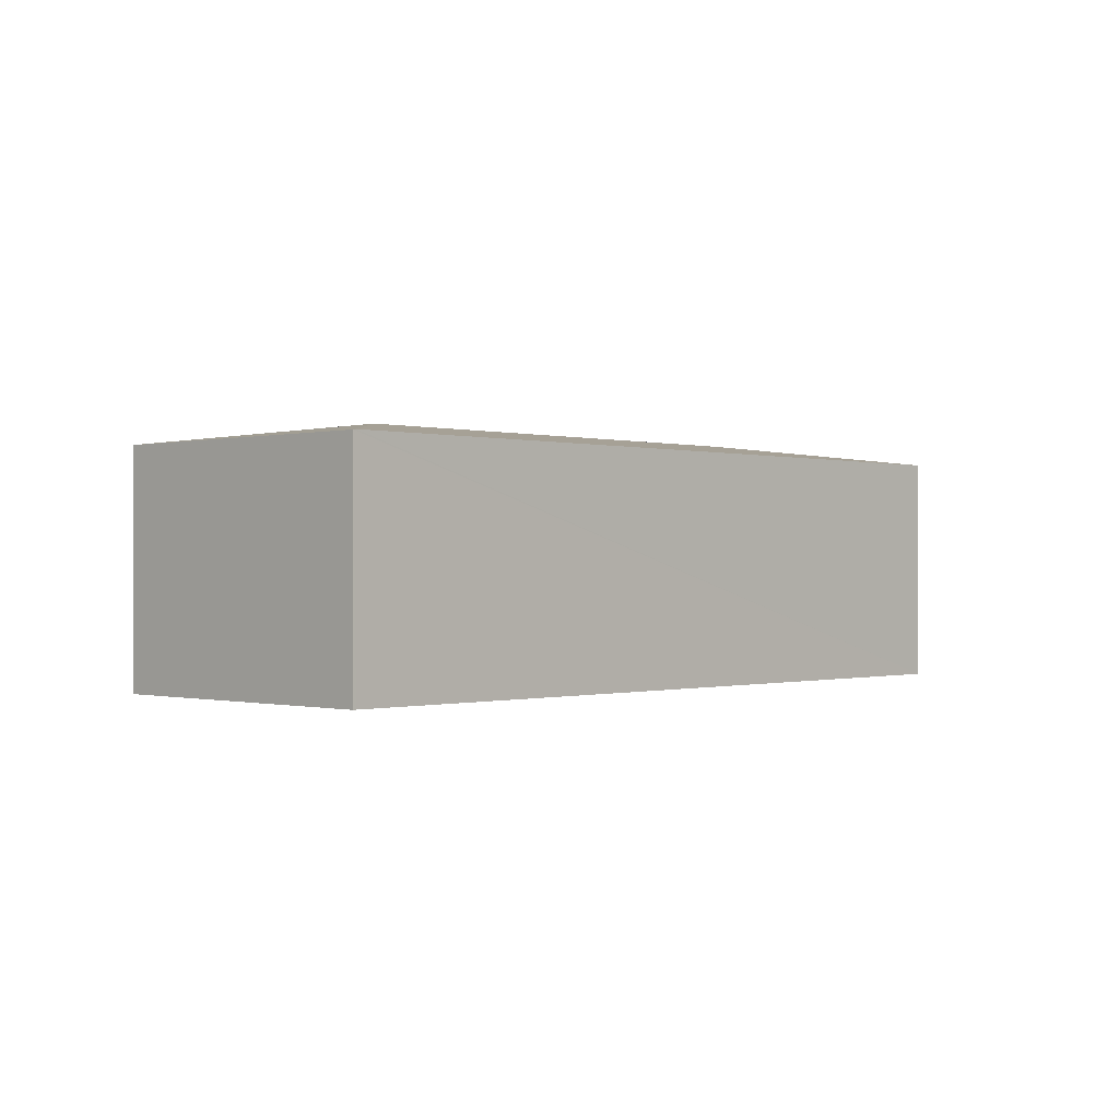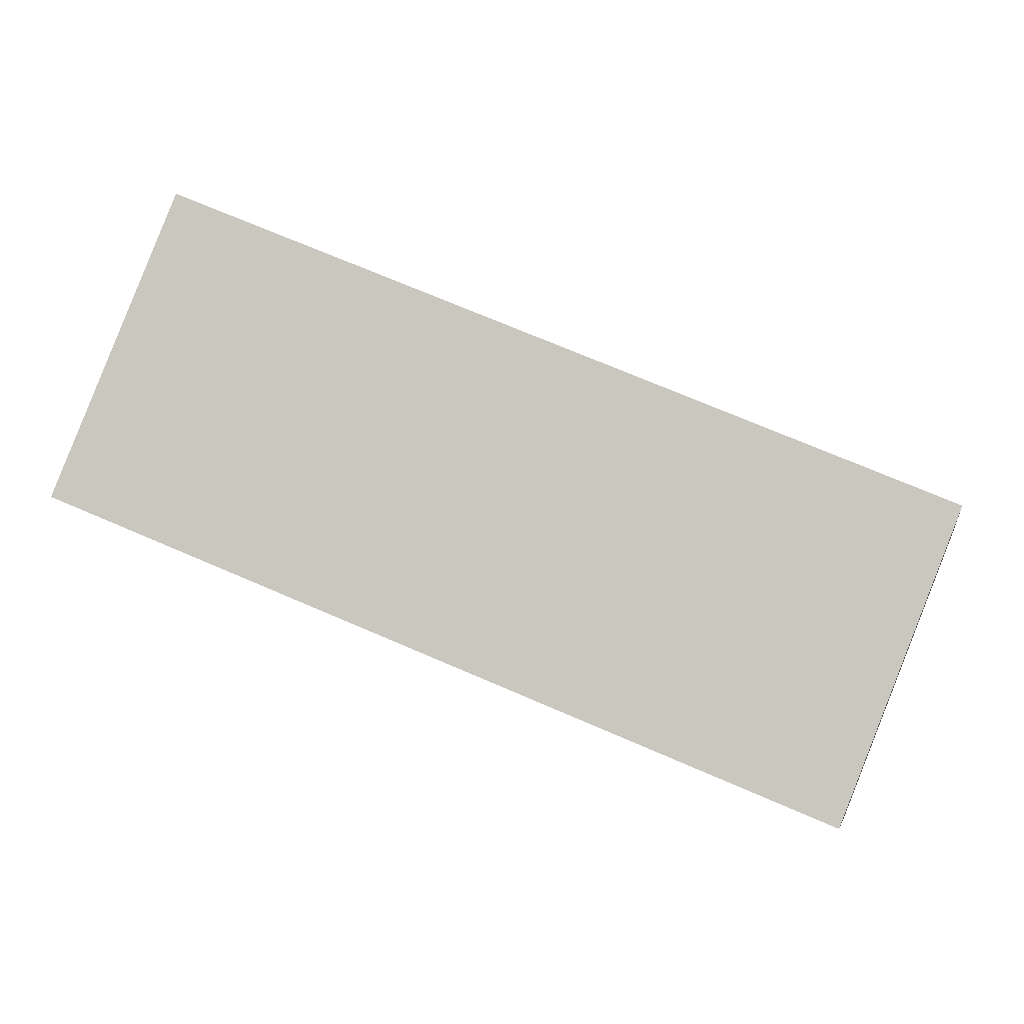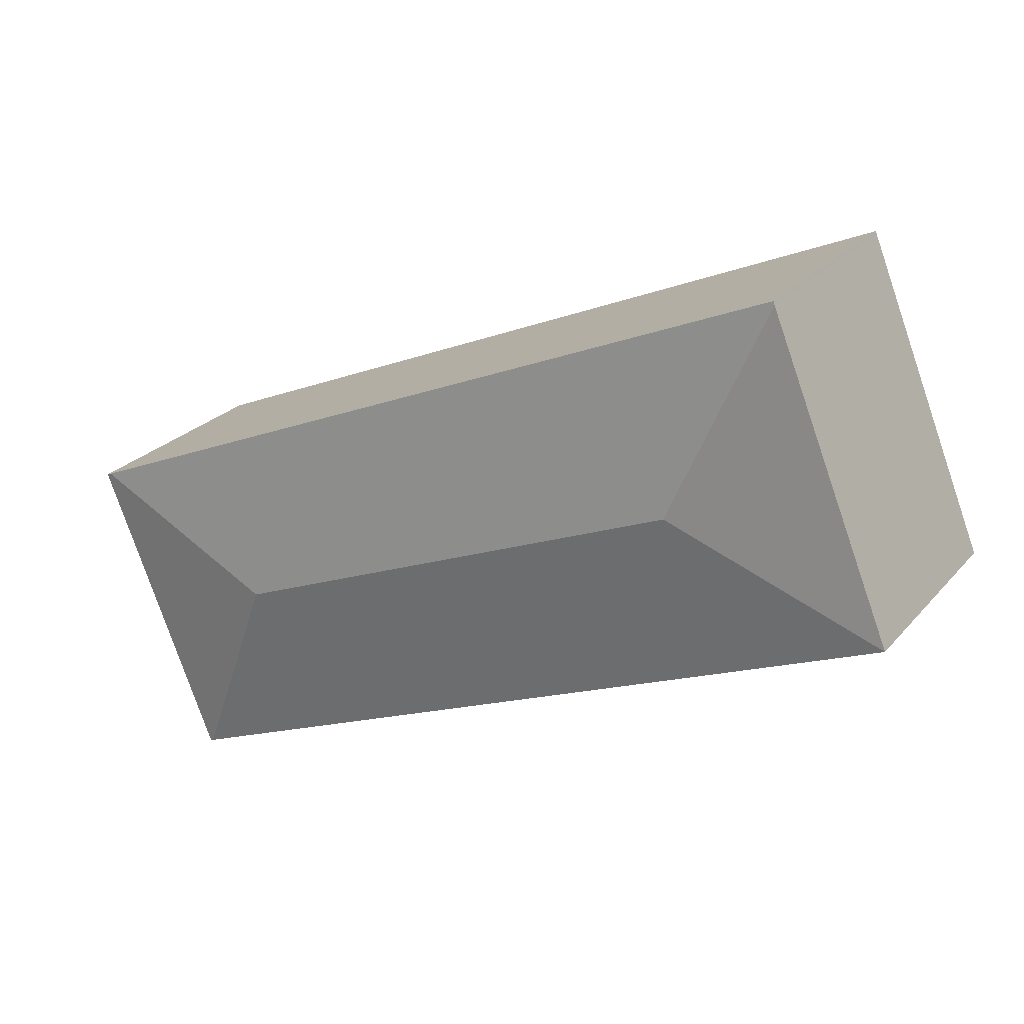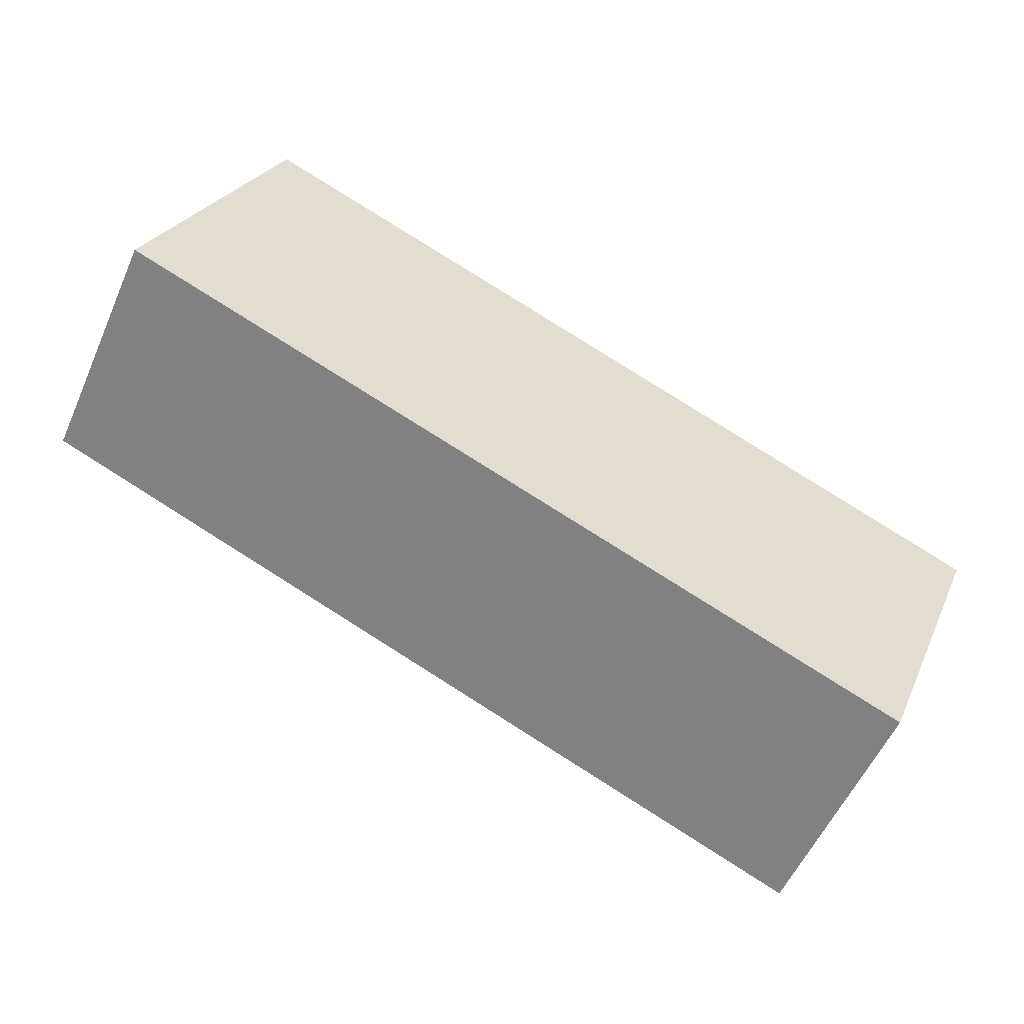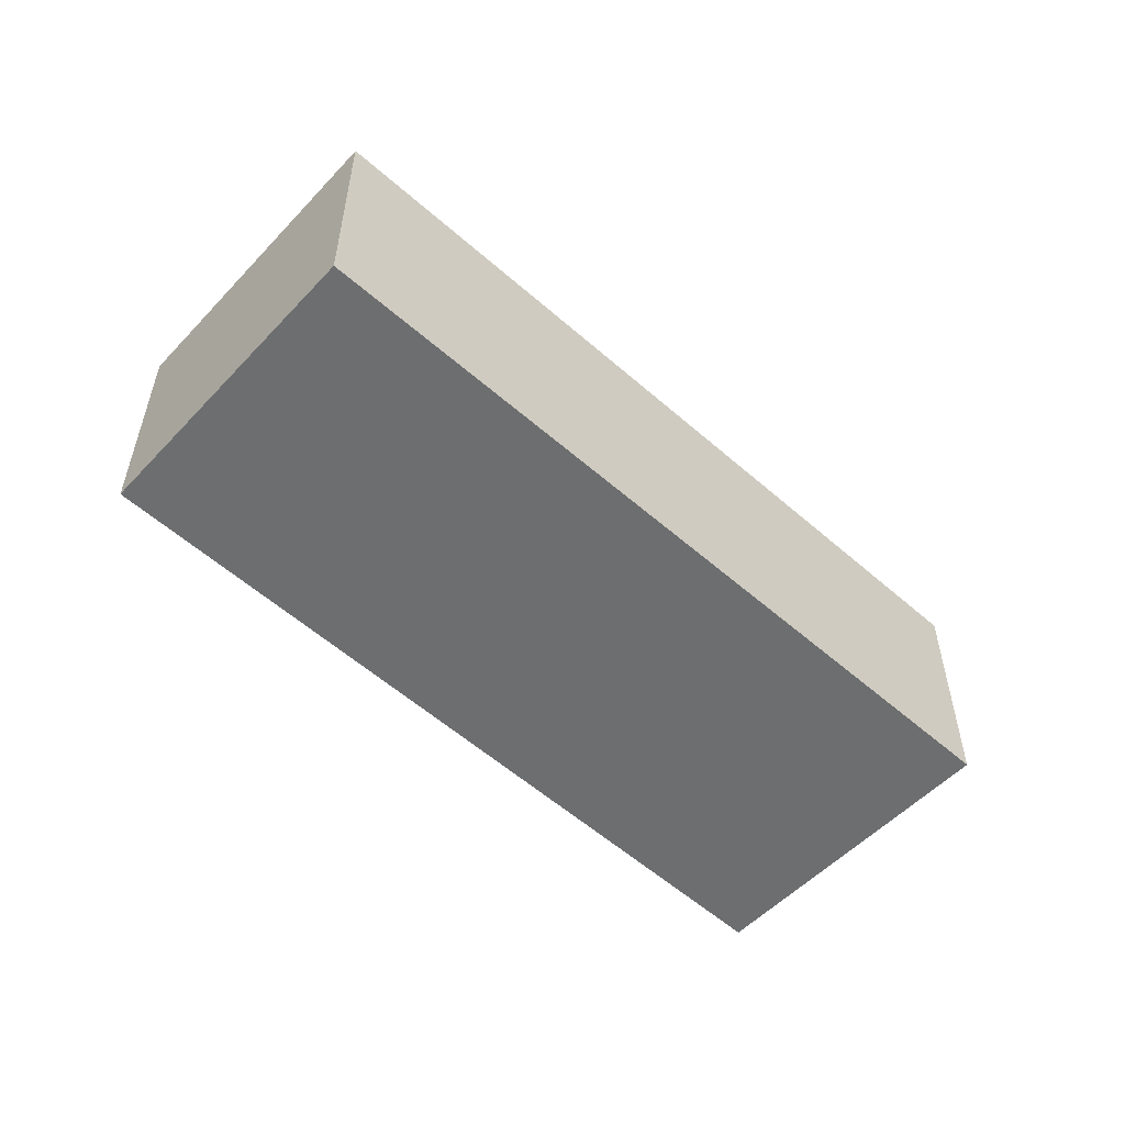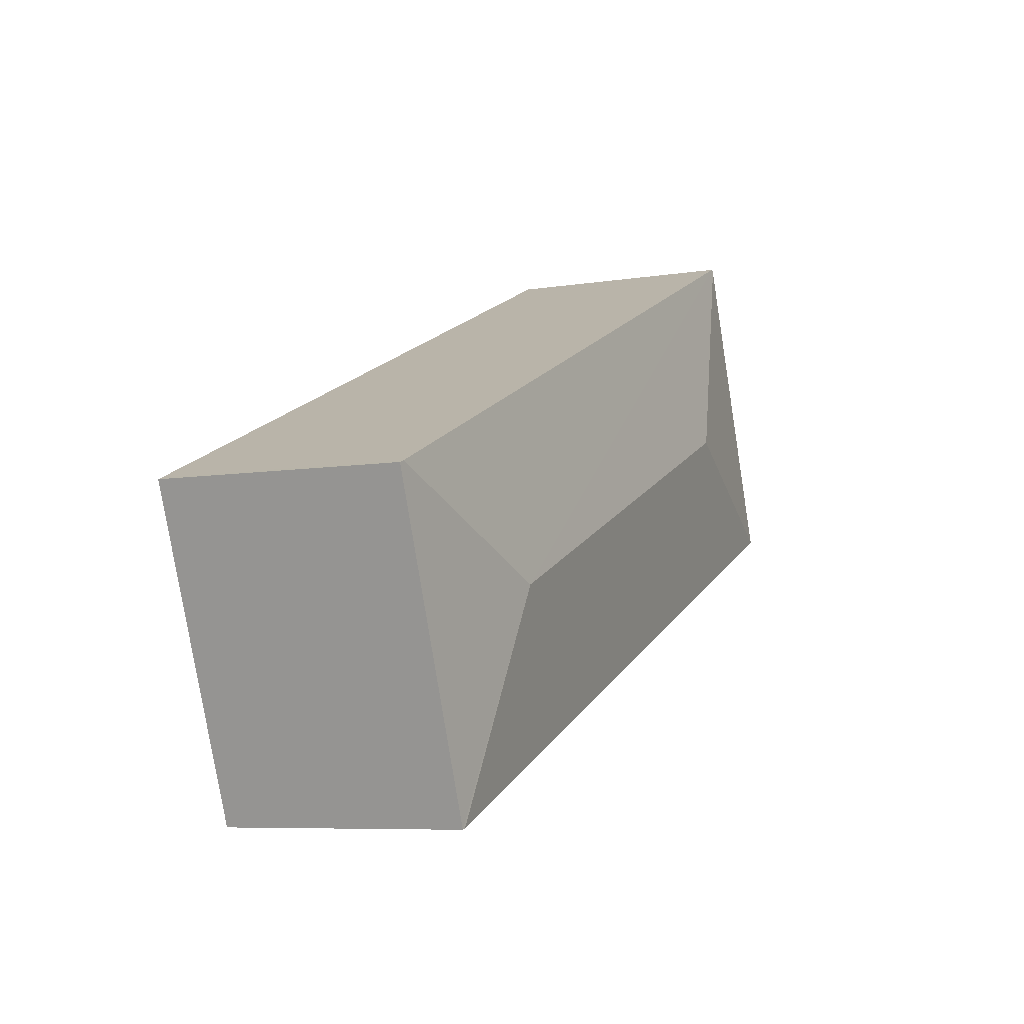
<metadata>
{"format":"obj","ext":"obj","renderer":"f3d","projection":"perspective","resolution":1024,"background":"white","views":[{"elev":-0.3,"azim":156.1,"up":"+Y"},{"elev":-6.4,"azim":9.7,"up":"+Z"},{"elev":24.6,"azim":-149.5,"up":"+Z"},{"elev":-55.3,"azim":-23.6,"up":"+Z"},{"elev":-54.3,"azim":159.7,"up":"+Y"},{"elev":-7.3,"azim":114.9,"up":"+Z"}]}
</metadata>
<code>
v  8.367 3.133 -1.338
v  1.53 2.871 3.74
v  10.88 2.885 -0.295
v  2.599 3.133 1.077
v  1.513 2.877 3.698
v  10.94 2.876 -0.321
v  9.492 2.871 -3.974
v  9.453 2.877 -3.958
v  0 2.877 1.762e-16
v  0.05 2.877 0.123
v  1.53 -2.29e-16 3.74
v  10.88 1.806e-17 -0.295
v  10.94 1.966e-17 -0.321
v  9.492 2.433e-16 -3.974
v  0 0 0
v  9.453 2.424e-16 -3.958
v  0.05 -7.532e-18 0.123
v  1.513 -2.264e-16 3.698
g defaultobject
f 1 2 3
f 2 1 4
f 2 4 5
f 6 1 3
f 1 6 7
f 1 7 8
f 4 8 9
f 8 4 1
f 10 4 9
f 4 10 5
f 11 3 2
f 3 11 12
f 3 12 6
f 6 12 13
f 13 7 6
f 7 13 14
f 7 15 8
f 15 7 16
f 16 7 14
f 15 9 8
f 15 10 9
f 10 15 5
f 5 15 17
f 5 17 18
f 5 18 2
f 2 18 11
f 12 14 13
f 14 12 11
f 14 11 16
f 16 11 18
f 16 18 15
f 15 18 17

</code>
